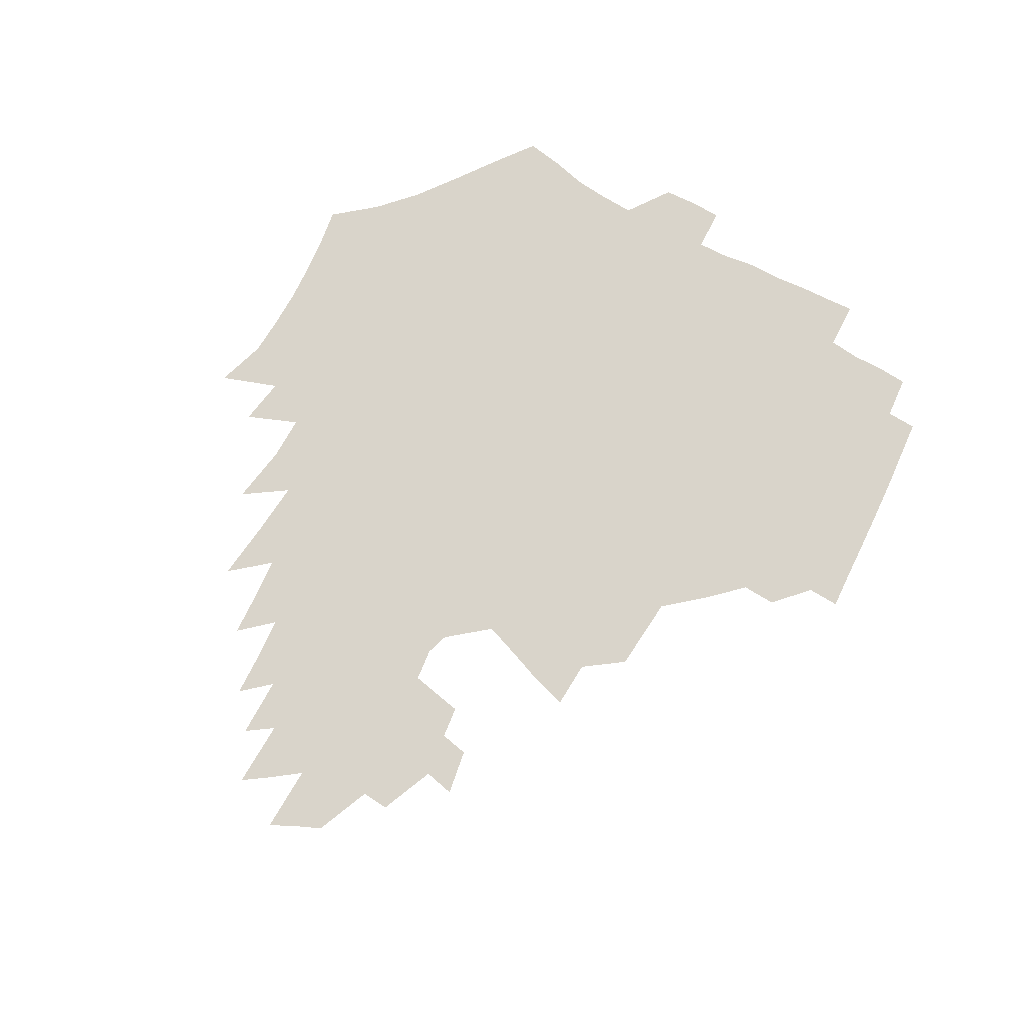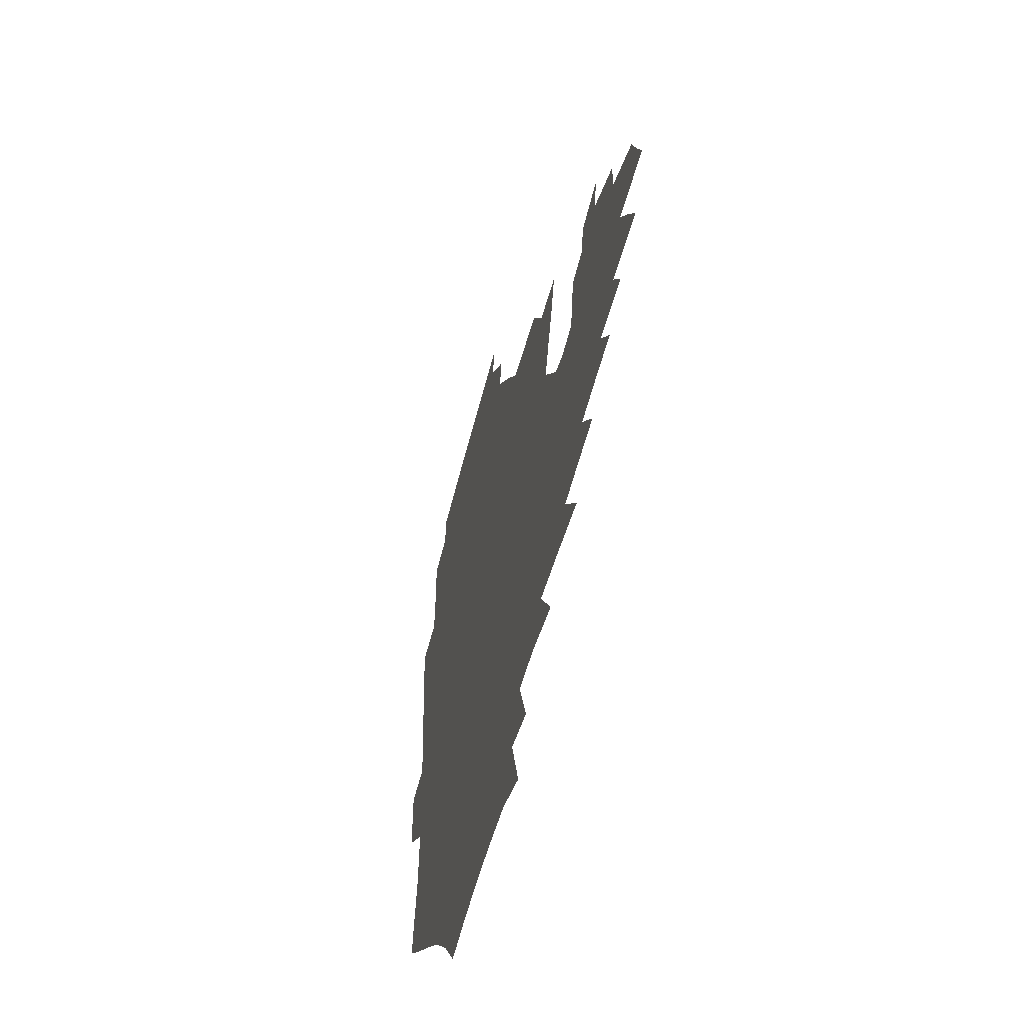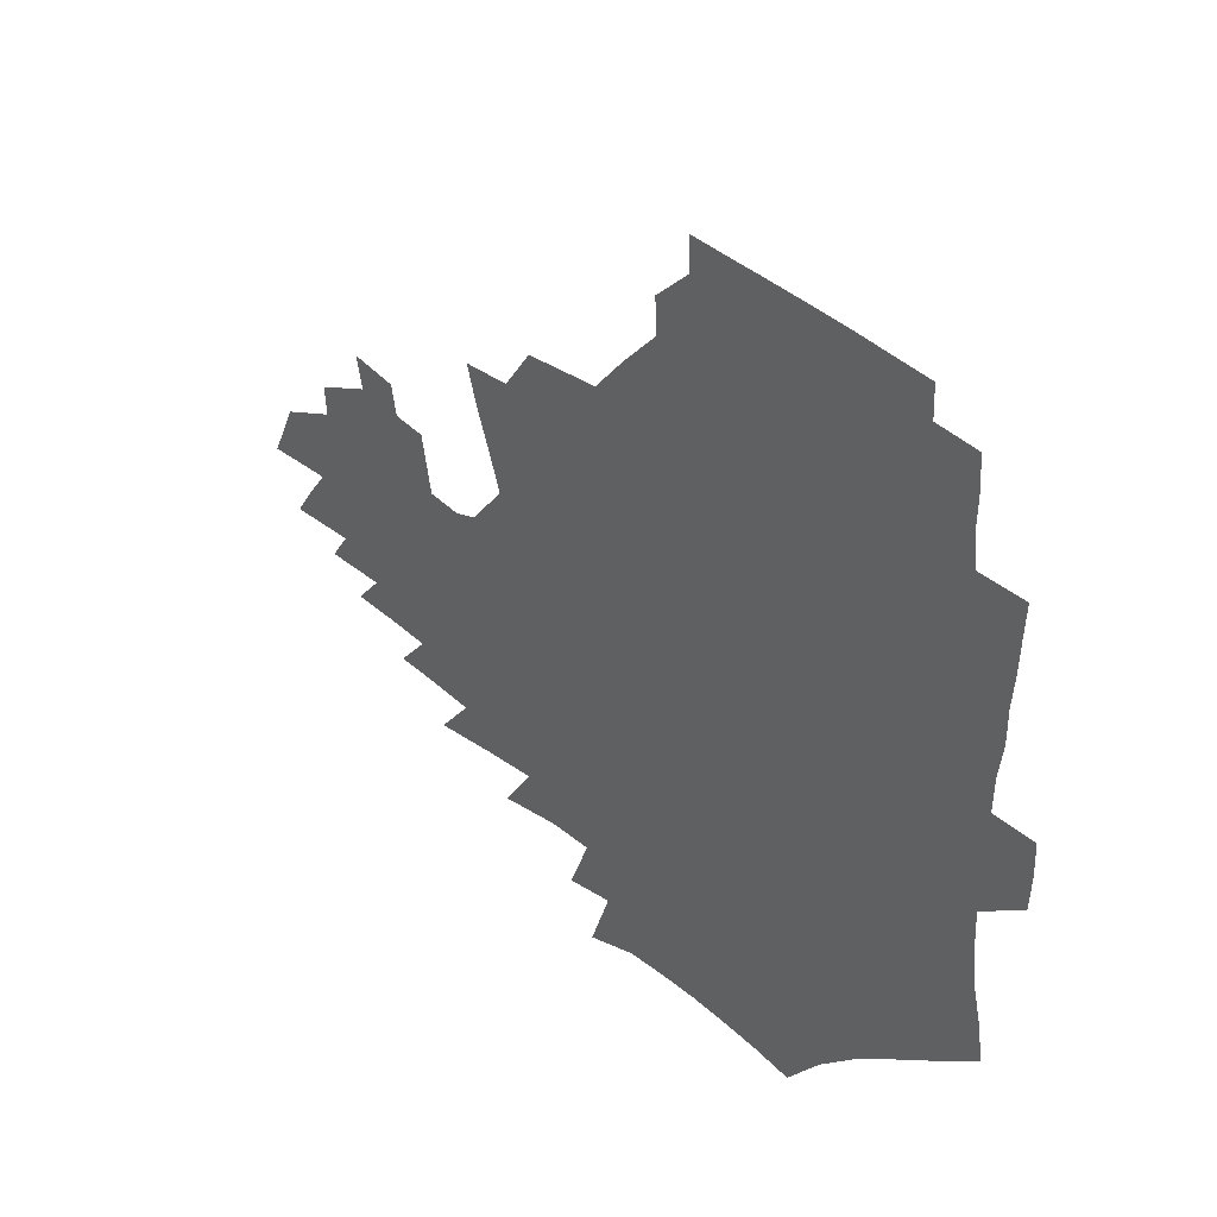
<metadata>
{"format":"obj","ext":"obj","renderer":"f3d","projection":"perspective","resolution":1024,"background":"white","views":[{"elev":74.8,"azim":119.0,"up":"+Z"},{"elev":-50.9,"azim":76.1,"up":"+Y"},{"elev":36.6,"azim":-132.8,"up":"+Y"}]}
</metadata>
<code>
v 187.7 253.6 0
v 186.8 268.3 0
v 187.1 282.8 0
v 199.3 175.7 0
v 201.9 191.9 0
v 205.8 208.7 0
v 207.1 224.4 0
v 207.7 239.6 0
v 206.5 254.3 0
v 206.5 269 0
v 206.2 283.5 0
v 205.7 298.1 0
v 203.5 313 0
v 203.4 327.6 0
v 202.1 342.2 0
v 201.4 356.5 0
v 200.5 370.5 0
v 217.4 162.2 0
v 218.7 178 0
v 221.9 194.6 0
v 224 210.4 0
v 227.3 226.4 0
v 228.2 240.9 0
v 225.7 255.4 0
v 225.4 269.9 0
v 224.8 284.5 0
v 224.3 299.1 0
v 223.7 313.8 0
v 222.5 328.5 0
v 222.5 343 0
v 222.9 357.2 0
v 222 371.1 0
v 223.4 385.3 0
v 223 399.4 0
v 223.9 413.3 0
v 236.4 148.6 0
v 235.7 164.1 0
v 238 180.5 0
v 239.3 196.1 0
v 240.9 211.7 0
v 242.3 226.8 0
v 244.8 241.9 0
v 242.6 256.2 0
v 241.2 270.7 0
v 240.6 285.3 0
v 241.7 300 0
v 240.2 314.7 0
v 239.8 329.4 0
v 240.6 344 0
v 240.9 358.4 0
v 240.5 372.7 0
v 241.3 387 0
v 241.9 401.1 0
v 243.3 415 0
v 243.8 428.8 0
v 255.2 134.7 0
v 255.9 151.5 0
v 256.1 167.3 0
v 256.3 182.7 0
v 257.2 198.1 0
v 257.6 213 0
v 258.1 227.8 0
v 259 242.5 0
v 258.1 256.8 0
v 257.1 271.3 0
v 256.6 286 0
v 255.9 300.8 0
v 255.8 315.5 0
v 256.6 330.3 0
v 256.7 344.9 0
v 257.3 359.4 0
v 257.1 373.9 0
v 257.5 388.3 0
v 258.6 402.6 0
v 259.6 416.5 0
v 260.6 430.2 0
v 272.2 119 0
v 274.3 138.6 0
v 274.1 154.5 0
v 273.4 169.7 0
v 273.8 185 0
v 273.3 199.6 0
v 273.7 214.3 0
v 273.7 228.7 0
v 273.5 243 0
v 272.5 257.3 0
v 271.5 271.9 0
v 270.9 286.6 0
v 270.9 301.3 0
v 270.9 316.1 0
v 271.6 330.9 0
v 271.7 345.6 0
v 271.5 360.2 0
v 272.6 374.9 0
v 272.9 389.3 0
v 274.6 403.8 0
v 274.8 417.7 0
v 276.4 431.7 0
v 287.8 100.2 0
v 289.8 123 0
v 290.1 140.8 0
v 289.5 156.3 0
v 289.7 172.1 0
v 289.2 186.6 0
v 288.9 201.1 0
v 288.7 215.3 0
v 288.8 229.5 0
v 287.8 243.5 0
v 286.9 257.7 0
v 285.8 272.4 0
v 285.9 286.9 0
v 285.5 301.7 0
v 285.6 316.6 0
v 286.1 331.4 0
v 286.4 346.2 0
v 287.1 361 0
v 287.4 375.7 0
v 288.5 390.4 0
v 288.9 404.7 0
v 290 418.9 0
v 290.6 432.7 0
v 305 102.8 0
v 305.7 125.7 0
v 305.2 142.6 0
v 304.4 158 0
v 304.1 173.4 0
v 303.7 188 0
v 302.9 201.9 0
v 303.4 216.4 0
v 303.5 230.2 0
v 302.3 243.9 0
v 301 258.1 0
v 300.3 272.6 0
v 300.2 287.2 0
v 299.9 302.1 0
v 300.4 316.9 0
v 300.6 331.7 0
v 301.2 346.6 0
v 301.7 361.4 0
v 302.1 376.2 0
v 303 391 0
v 303.3 405.3 0
v 304.4 419.7 0
v 304.9 433.5 0
v 321.9 104.4 0
v 320.7 126.3 0
v 319.6 143.4 0
v 318.7 159.4 0
v 318.1 174.8 0
v 317.5 189.2 0
v 317.1 203.3 0
v 317 217.2 0
v 317.1 230.7 0
v 316.3 244.1 0
v 315.3 258 0
v 314.5 272.7 0
v 314.2 287.5 0
v 314.2 302.3 0
v 314.6 317 0
v 315.1 331.9 0
v 315.7 346.7 0
v 316.4 361.6 0
v 316.9 376.5 0
v 317.6 391.5 0
v 318.2 406 0
v 318.8 420.3 0
v 319.3 434.3 0
v 338.7 105.4 0
v 336 126.5 0
v 334.2 143.5 0
v 332.7 160.1 0
v 331.6 175.8 0
v 330.8 189.9 0
v 330.3 204 0
v 329.9 217.6 0
v 329.9 231.2 0
v 329.5 244.3 0
v 329 257.8 0
v 328.3 272.6 0
v 328.1 287.9 0
v 328.4 302.3 0
v 329 316.9 0
v 329.7 331.8 0
v 330.4 346.7 0
v 331.1 361.6 0
v 331.9 376.6 0
v 332.4 391.7 0
v 333.1 406.4 0
v 333.6 420.9 0
v 334 435 0
v 355.9 105.3 0
v 351.7 126.4 0
v 348.8 144.2 0
v 346.9 160.1 0
v 345.1 176.1 0
v 344 190.5 0
v 343.3 204.5 0
v 342.7 218.2 0
v 342.4 231.5 0
v 342.3 244.5 0
v 342.1 257.9 0
v 341.9 272.3 0
v 341.9 287.4 0
v 342.5 301.9 0
v 343.4 316.5 0
v 344.5 331.2 0
v 345.3 346.3 0
v 346.3 361.3 0
v 347.3 376.5 0
v 347.9 391.6 0
v 348.1 406.8 0
v 348.8 421.4 0
v 349.3 436 0
v 373.7 104.4 0
v 368.2 125.8 0
v 364 144.5 0
v 361.2 160.7 0
v 358.6 176.8 0
v 357.5 190.5 0
v 356.3 204.8 0
v 355.4 218.5 0
v 354.9 231.9 0
v 354.9 244.6 0
v 355 257.7 0
v 355.3 271.8 0
v 355.9 286.2 0
v 356.7 300.8 0
v 358 315.5 0
v 359.3 330.5 0
v 360.6 345.5 0
v 361.8 360.7 0
v 363.1 376 0
v 363.9 391.5 0
v 364.4 406.9 0
v 396.6 97.27 0
v 387.3 123.3 0
v 379.8 145.1 0
v 375.9 161.2 0
v 372.9 176.7 0
v 370.5 191.7 0
v 369.3 205.1 0
v 367.9 219.1 0
v 367.3 232.1 0
v 367.1 244.7 0
v 367.7 257.6 0
v 368.5 271.1 0
v 369.5 284.9 0
v 370.9 299.2 0
v 372.4 314.2 0
v 374.2 329.4 0
v 376 344.5 0
v 377.5 359.7 0
v 379.3 375.2 0
v 408.9 119.8 0
v 399.4 143.2 0
v 391.3 161.7 0
v 387.5 176.9 0
v 384.9 191.4 0
v 382.3 205.7 0
v 380.3 219.5 0
v 379.5 232.2 0
v 379.6 244.6 0
v 380.2 257.2 0
v 381.3 270.2 0
v 382.7 283.6 0
v 384.6 297.9 0
v 386.7 312.6 0
v 389.1 327.8 0
v 391.3 342.9 0
v 393.8 358.2 0
v 419.7 143 0
v 410.3 160.6 0
v 405.3 175.4 0
v 401.4 190 0
v 397.2 204.8 0
v 394.5 218.7 0
v 394.1 231.3 0
v 393.3 244.2 0
v 393.3 256.8 0
v 394.5 269.5 0
v 396.4 282.7 0
v 398.4 296.4 0
v 401.3 311 0
v 403.8 325.7 0
v 406.8 341 0
v 410.9 356.9 0
v 446.9 138.8 0
v 433.4 158.6 0
v 423.8 174.6 0
v 419.9 188.4 0
v 413.9 203.5 0
v 408.6 218.3 0
v 407.8 230.8 0
v 407.3 243.4 0
v 407.9 255.9 0
v 408.7 268.5 0
v 410.1 281.4 0
v 412.5 294.7 0
v 416.3 309 0
v 419.3 323.7 0
v 423.2 339.1 0
v 428.4 355.5 0
v 458.2 156.6 0
v 448.2 172.2 0
v 441.1 186.4 0
v 433.3 201.5 0
v 425.2 217.1 0
v 422.2 230.1 0
v 421.1 242.5 0
v 422.3 254.6 0
v 423.2 266.9 0
v 424.4 279.5 0
v 428.3 292.3 0
v 432.4 306.5 0
v 436.7 321.7 0
v 441.3 337.5 0
v 486 153.5 0
v 471 171.3 0
v 461 185.8 0
v 454.1 199.3 0
v 444.8 214.8 0
v 439.1 228.6 0
v 437.5 240.8 0
v 438.2 252.6 0
v 438.6 264.6 0
v 442 276.1 0
v 446.3 287.6 0
v 451.8 303.3 0
v 458.1 320 0
v 463 336.5 0
v 490.3 172.9 0
v 479.2 187 0
v 470.5 200.4 0
v 464 213.2 0
v 456.5 227.1 0
v 453.2 239.1 0
v 454.7 249.7 0
v 457.1 259.9 0
v 461.8 268.8 0
v 510.5 173.9 0
v 497.1 188.9 0
v 487.5 201.8 0
v 478 215 0
v 472.1 226.8 0
v 468.1 238 0
v 467.3 248 0
v 468.6 257.2 0
v 472.1 265.5 0
v 516.1 190.3 0
v 506.8 202.7 0
v 499 214.7 0
v 491.8 226.2 0
v 487.8 236.9 0
v 485 247.1 0
v 484.7 256.9 0
v 486.9 267.1 0
v 489.2 279 0
v 491.5 291.7 0
v 536.8 191.2 0
v 525.3 204.3 0
v 520.9 215.4 0
v 513.3 226.8 0
v 509.1 237.7 0
v 506.9 248.5 0
v 505.9 259.4 0
v 504.3 270.2 0
v 504.5 281.4 0
v 506.1 293.4 0
v 508.6 306.3 0
v 552.7 204.3 0
v 544.3 216.4 0
v 538.1 227.8 0
v 532.7 239.1 0
v 530.1 250 0
v 527.9 261.2 0
v 526.2 272.5 0
v 526.9 284.2 0
v 526.6 295.9 0
v 529.5 309.8 0
v 574.8 215.5 0
v 566.2 228 0
v 557 240.3 0
v 554 251.2 0
v 551.6 262.1 0
v 550.9 273 0
v 551.7 285.4 0
v 587.3 239.3 0
v 581.4 251 0
v 576.3 262.5 0
f 8 9 1
f 1 9 2
f 9 10 2
f 2 10 3
f 10 11 3
f 18 19 4
f 4 19 5
f 19 20 5
f 5 20 6
f 20 21 6
f 6 21 7
f 21 22 7
f 7 22 8
f 22 23 8
f 8 23 9
f 23 24 9
f 9 24 10
f 24 25 10
f 10 25 11
f 25 26 11
f 11 26 12
f 26 27 12
f 12 27 13
f 27 28 13
f 13 28 14
f 28 29 14
f 14 29 15
f 29 30 15
f 15 30 16
f 30 31 16
f 16 31 17
f 31 32 17
f 36 37 18
f 18 37 19
f 37 38 19
f 19 38 20
f 38 39 20
f 20 39 21
f 39 40 21
f 21 40 22
f 40 41 22
f 22 41 23
f 41 42 23
f 23 42 24
f 42 43 24
f 24 43 25
f 43 44 25
f 25 44 26
f 44 45 26
f 26 45 27
f 45 46 27
f 27 46 28
f 46 47 28
f 28 47 29
f 47 48 29
f 29 48 30
f 48 49 30
f 30 49 31
f 49 50 31
f 31 50 32
f 50 51 32
f 32 51 33
f 51 52 33
f 33 52 34
f 52 53 34
f 34 53 35
f 53 54 35
f 56 57 36
f 36 57 37
f 57 58 37
f 37 58 38
f 58 59 38
f 38 59 39
f 59 60 39
f 39 60 40
f 60 61 40
f 40 61 41
f 61 62 41
f 41 62 42
f 62 63 42
f 42 63 43
f 63 64 43
f 43 64 44
f 64 65 44
f 44 65 45
f 65 66 45
f 45 66 46
f 66 67 46
f 46 67 47
f 67 68 47
f 47 68 48
f 68 69 48
f 48 69 49
f 69 70 49
f 49 70 50
f 70 71 50
f 50 71 51
f 71 72 51
f 51 72 52
f 72 73 52
f 52 73 53
f 73 74 53
f 53 74 54
f 74 75 54
f 54 75 55
f 75 76 55
f 77 78 56
f 56 78 57
f 78 79 57
f 57 79 58
f 79 80 58
f 58 80 59
f 80 81 59
f 59 81 60
f 81 82 60
f 60 82 61
f 82 83 61
f 61 83 62
f 83 84 62
f 62 84 63
f 84 85 63
f 63 85 64
f 85 86 64
f 64 86 65
f 86 87 65
f 65 87 66
f 87 88 66
f 66 88 67
f 88 89 67
f 67 89 68
f 89 90 68
f 68 90 69
f 90 91 69
f 69 91 70
f 91 92 70
f 70 92 71
f 92 93 71
f 71 93 72
f 93 94 72
f 72 94 73
f 94 95 73
f 73 95 74
f 95 96 74
f 74 96 75
f 96 97 75
f 75 97 76
f 97 98 76
f 99 100 77
f 77 100 78
f 100 101 78
f 78 101 79
f 101 102 79
f 79 102 80
f 102 103 80
f 80 103 81
f 103 104 81
f 81 104 82
f 104 105 82
f 82 105 83
f 105 106 83
f 83 106 84
f 106 107 84
f 84 107 85
f 107 108 85
f 85 108 86
f 108 109 86
f 86 109 87
f 109 110 87
f 87 110 88
f 110 111 88
f 88 111 89
f 111 112 89
f 89 112 90
f 112 113 90
f 90 113 91
f 113 114 91
f 91 114 92
f 114 115 92
f 92 115 93
f 115 116 93
f 93 116 94
f 116 117 94
f 94 117 95
f 117 118 95
f 95 118 96
f 118 119 96
f 96 119 97
f 119 120 97
f 97 120 98
f 120 121 98
f 99 122 100
f 122 123 100
f 100 123 101
f 123 124 101
f 101 124 102
f 124 125 102
f 102 125 103
f 125 126 103
f 103 126 104
f 126 127 104
f 104 127 105
f 127 128 105
f 105 128 106
f 128 129 106
f 106 129 107
f 129 130 107
f 107 130 108
f 130 131 108
f 108 131 109
f 131 132 109
f 109 132 110
f 132 133 110
f 110 133 111
f 133 134 111
f 111 134 112
f 134 135 112
f 112 135 113
f 135 136 113
f 113 136 114
f 136 137 114
f 114 137 115
f 137 138 115
f 115 138 116
f 138 139 116
f 116 139 117
f 139 140 117
f 117 140 118
f 140 141 118
f 118 141 119
f 141 142 119
f 119 142 120
f 142 143 120
f 120 143 121
f 143 144 121
f 122 145 123
f 145 146 123
f 123 146 124
f 146 147 124
f 124 147 125
f 147 148 125
f 125 148 126
f 148 149 126
f 126 149 127
f 149 150 127
f 127 150 128
f 150 151 128
f 128 151 129
f 151 152 129
f 129 152 130
f 152 153 130
f 130 153 131
f 153 154 131
f 131 154 132
f 154 155 132
f 132 155 133
f 155 156 133
f 133 156 134
f 156 157 134
f 134 157 135
f 157 158 135
f 135 158 136
f 158 159 136
f 136 159 137
f 159 160 137
f 137 160 138
f 160 161 138
f 138 161 139
f 161 162 139
f 139 162 140
f 162 163 140
f 140 163 141
f 163 164 141
f 141 164 142
f 164 165 142
f 142 165 143
f 165 166 143
f 143 166 144
f 166 167 144
f 145 168 146
f 168 169 146
f 146 169 147
f 169 170 147
f 147 170 148
f 170 171 148
f 148 171 149
f 171 172 149
f 149 172 150
f 172 173 150
f 150 173 151
f 173 174 151
f 151 174 152
f 174 175 152
f 152 175 153
f 175 176 153
f 153 176 154
f 176 177 154
f 154 177 155
f 177 178 155
f 155 178 156
f 178 179 156
f 156 179 157
f 179 180 157
f 157 180 158
f 180 181 158
f 158 181 159
f 181 182 159
f 159 182 160
f 182 183 160
f 160 183 161
f 183 184 161
f 161 184 162
f 184 185 162
f 162 185 163
f 185 186 163
f 163 186 164
f 186 187 164
f 164 187 165
f 187 188 165
f 165 188 166
f 188 189 166
f 166 189 167
f 189 190 167
f 168 191 169
f 191 192 169
f 169 192 170
f 192 193 170
f 170 193 171
f 193 194 171
f 171 194 172
f 194 195 172
f 172 195 173
f 195 196 173
f 173 196 174
f 196 197 174
f 174 197 175
f 197 198 175
f 175 198 176
f 198 199 176
f 176 199 177
f 199 200 177
f 177 200 178
f 200 201 178
f 178 201 179
f 201 202 179
f 179 202 180
f 202 203 180
f 180 203 181
f 203 204 181
f 181 204 182
f 204 205 182
f 182 205 183
f 205 206 183
f 183 206 184
f 206 207 184
f 184 207 185
f 207 208 185
f 185 208 186
f 208 209 186
f 186 209 187
f 209 210 187
f 187 210 188
f 210 211 188
f 188 211 189
f 211 212 189
f 189 212 190
f 212 213 190
f 191 214 192
f 214 215 192
f 192 215 193
f 215 216 193
f 193 216 194
f 216 217 194
f 194 217 195
f 217 218 195
f 195 218 196
f 218 219 196
f 196 219 197
f 219 220 197
f 197 220 198
f 220 221 198
f 198 221 199
f 221 222 199
f 199 222 200
f 222 223 200
f 200 223 201
f 223 224 201
f 201 224 202
f 224 225 202
f 202 225 203
f 225 226 203
f 203 226 204
f 226 227 204
f 204 227 205
f 227 228 205
f 205 228 206
f 228 229 206
f 206 229 207
f 229 230 207
f 207 230 208
f 230 231 208
f 208 231 209
f 231 232 209
f 209 232 210
f 232 233 210
f 210 233 211
f 233 234 211
f 211 234 212
f 214 235 215
f 235 236 215
f 215 236 216
f 236 237 216
f 216 237 217
f 237 238 217
f 217 238 218
f 238 239 218
f 218 239 219
f 239 240 219
f 219 240 220
f 240 241 220
f 220 241 221
f 241 242 221
f 221 242 222
f 242 243 222
f 222 243 223
f 243 244 223
f 223 244 224
f 244 245 224
f 224 245 225
f 245 246 225
f 225 246 226
f 246 247 226
f 226 247 227
f 247 248 227
f 227 248 228
f 248 249 228
f 228 249 229
f 249 250 229
f 229 250 230
f 250 251 230
f 230 251 231
f 251 252 231
f 231 252 232
f 252 253 232
f 232 253 233
f 236 254 237
f 254 255 237
f 237 255 238
f 255 256 238
f 238 256 239
f 256 257 239
f 239 257 240
f 257 258 240
f 240 258 241
f 258 259 241
f 241 259 242
f 259 260 242
f 242 260 243
f 260 261 243
f 243 261 244
f 261 262 244
f 244 262 245
f 262 263 245
f 245 263 246
f 263 264 246
f 246 264 247
f 264 265 247
f 247 265 248
f 265 266 248
f 248 266 249
f 266 267 249
f 249 267 250
f 267 268 250
f 250 268 251
f 268 269 251
f 251 269 252
f 269 270 252
f 252 270 253
f 255 271 256
f 271 272 256
f 256 272 257
f 272 273 257
f 257 273 258
f 273 274 258
f 258 274 259
f 274 275 259
f 259 275 260
f 275 276 260
f 260 276 261
f 276 277 261
f 261 277 262
f 277 278 262
f 262 278 263
f 278 279 263
f 263 279 264
f 279 280 264
f 264 280 265
f 280 281 265
f 265 281 266
f 281 282 266
f 266 282 267
f 282 283 267
f 267 283 268
f 283 284 268
f 268 284 269
f 284 285 269
f 269 285 270
f 285 286 270
f 271 287 272
f 287 288 272
f 272 288 273
f 288 289 273
f 273 289 274
f 289 290 274
f 274 290 275
f 290 291 275
f 275 291 276
f 291 292 276
f 276 292 277
f 292 293 277
f 277 293 278
f 293 294 278
f 278 294 279
f 294 295 279
f 279 295 280
f 295 296 280
f 280 296 281
f 296 297 281
f 281 297 282
f 297 298 282
f 282 298 283
f 298 299 283
f 283 299 284
f 299 300 284
f 284 300 285
f 300 301 285
f 285 301 286
f 301 302 286
f 288 303 289
f 303 304 289
f 289 304 290
f 304 305 290
f 290 305 291
f 305 306 291
f 291 306 292
f 306 307 292
f 292 307 293
f 307 308 293
f 293 308 294
f 308 309 294
f 294 309 295
f 309 310 295
f 295 310 296
f 310 311 296
f 296 311 297
f 311 312 297
f 297 312 298
f 312 313 298
f 298 313 299
f 313 314 299
f 299 314 300
f 314 315 300
f 300 315 301
f 315 316 301
f 301 316 302
f 303 317 304
f 317 318 304
f 304 318 305
f 318 319 305
f 305 319 306
f 319 320 306
f 306 320 307
f 320 321 307
f 307 321 308
f 321 322 308
f 308 322 309
f 322 323 309
f 309 323 310
f 323 324 310
f 310 324 311
f 324 325 311
f 311 325 312
f 325 326 312
f 312 326 313
f 326 327 313
f 313 327 314
f 327 328 314
f 314 328 315
f 328 329 315
f 315 329 316
f 329 330 316
f 318 331 319
f 331 332 319
f 319 332 320
f 332 333 320
f 320 333 321
f 333 334 321
f 321 334 322
f 334 335 322
f 322 335 323
f 335 336 323
f 323 336 324
f 336 337 324
f 324 337 325
f 337 338 325
f 325 338 326
f 338 339 326
f 326 339 327
f 331 340 332
f 340 341 332
f 332 341 333
f 341 342 333
f 333 342 334
f 342 343 334
f 334 343 335
f 343 344 335
f 335 344 336
f 344 345 336
f 336 345 337
f 345 346 337
f 337 346 338
f 346 347 338
f 338 347 339
f 347 348 339
f 341 349 342
f 349 350 342
f 342 350 343
f 350 351 343
f 343 351 344
f 351 352 344
f 344 352 345
f 352 353 345
f 345 353 346
f 353 354 346
f 346 354 347
f 354 355 347
f 347 355 348
f 355 356 348
f 349 359 350
f 359 360 350
f 350 360 351
f 360 361 351
f 351 361 352
f 361 362 352
f 352 362 353
f 362 363 353
f 353 363 354
f 363 364 354
f 354 364 355
f 364 365 355
f 355 365 356
f 365 366 356
f 356 366 357
f 366 367 357
f 357 367 358
f 367 368 358
f 360 370 361
f 370 371 361
f 361 371 362
f 371 372 362
f 362 372 363
f 372 373 363
f 363 373 364
f 373 374 364
f 364 374 365
f 374 375 365
f 365 375 366
f 375 376 366
f 366 376 367
f 376 377 367
f 367 377 368
f 377 378 368
f 368 378 369
f 378 379 369
f 371 380 372
f 380 381 372
f 372 381 373
f 381 382 373
f 373 382 374
f 382 383 374
f 374 383 375
f 383 384 375
f 375 384 376
f 384 385 376
f 376 385 377
f 385 386 377
f 377 386 378
f 382 387 383
f 387 388 383
f 383 388 384
f 388 389 384
f 384 389 385

</code>
